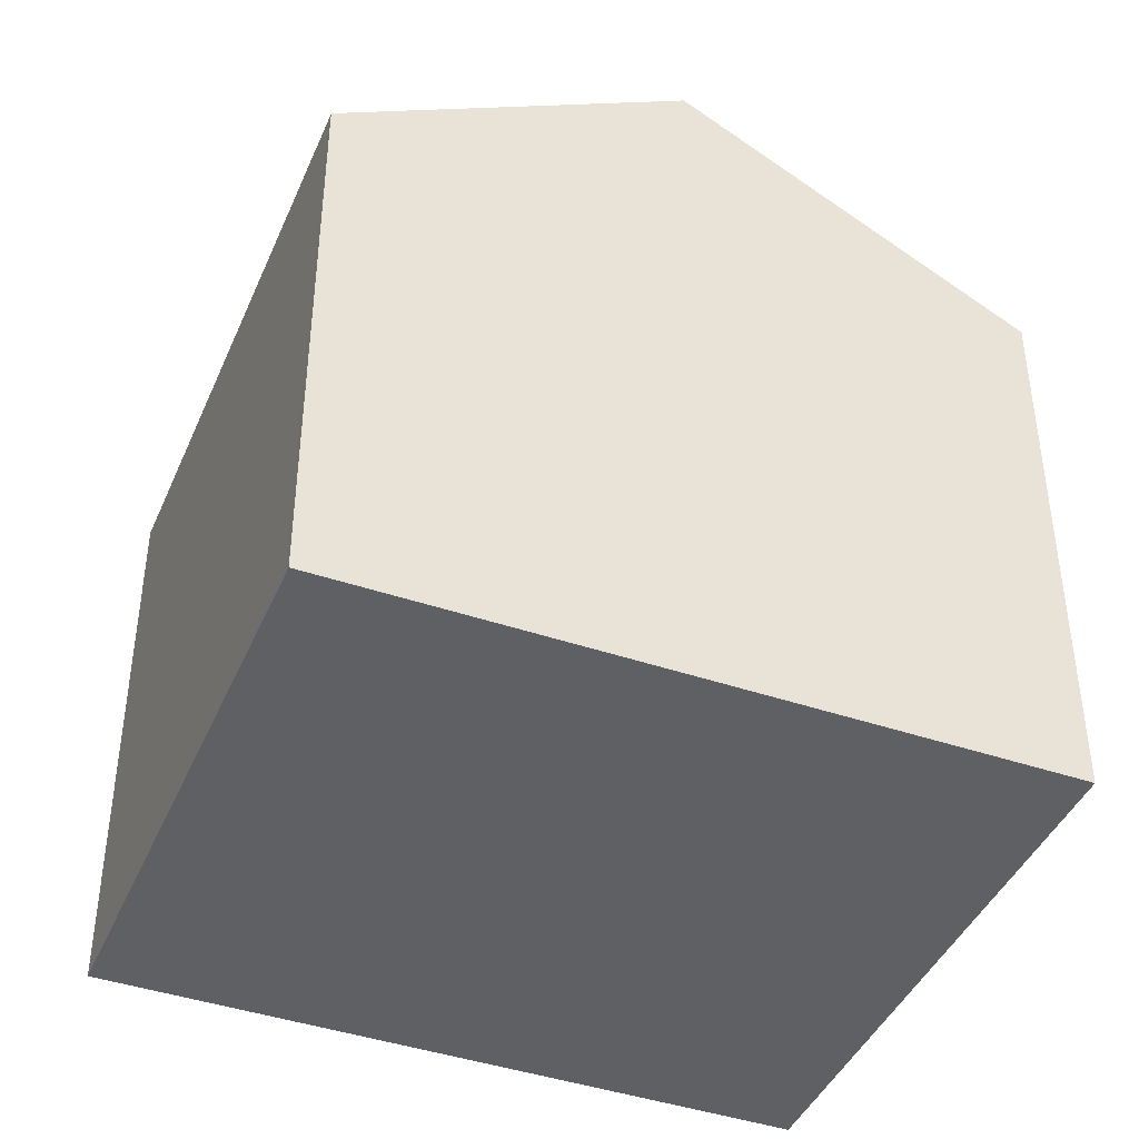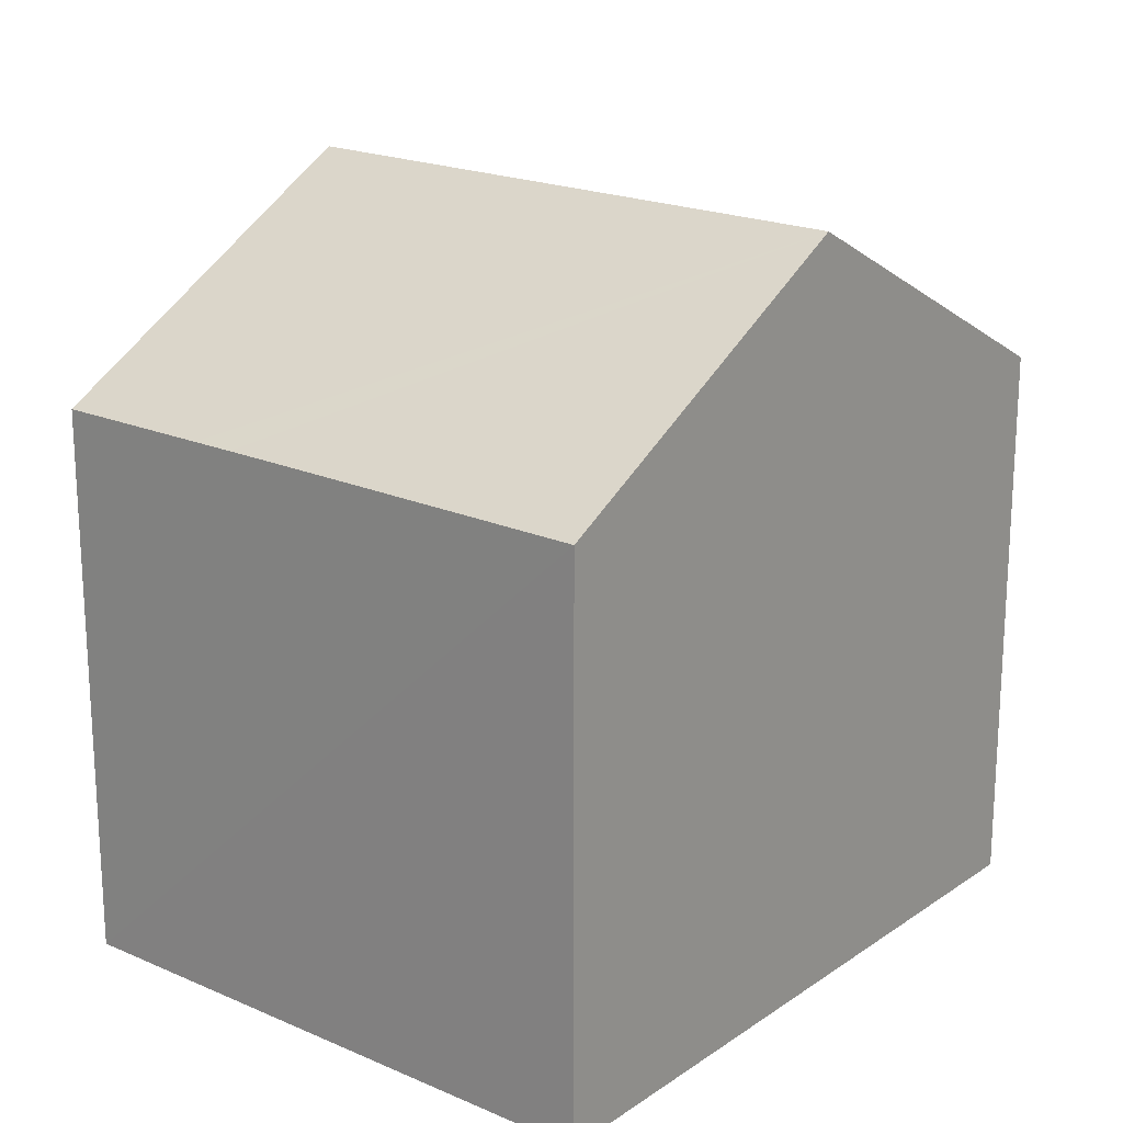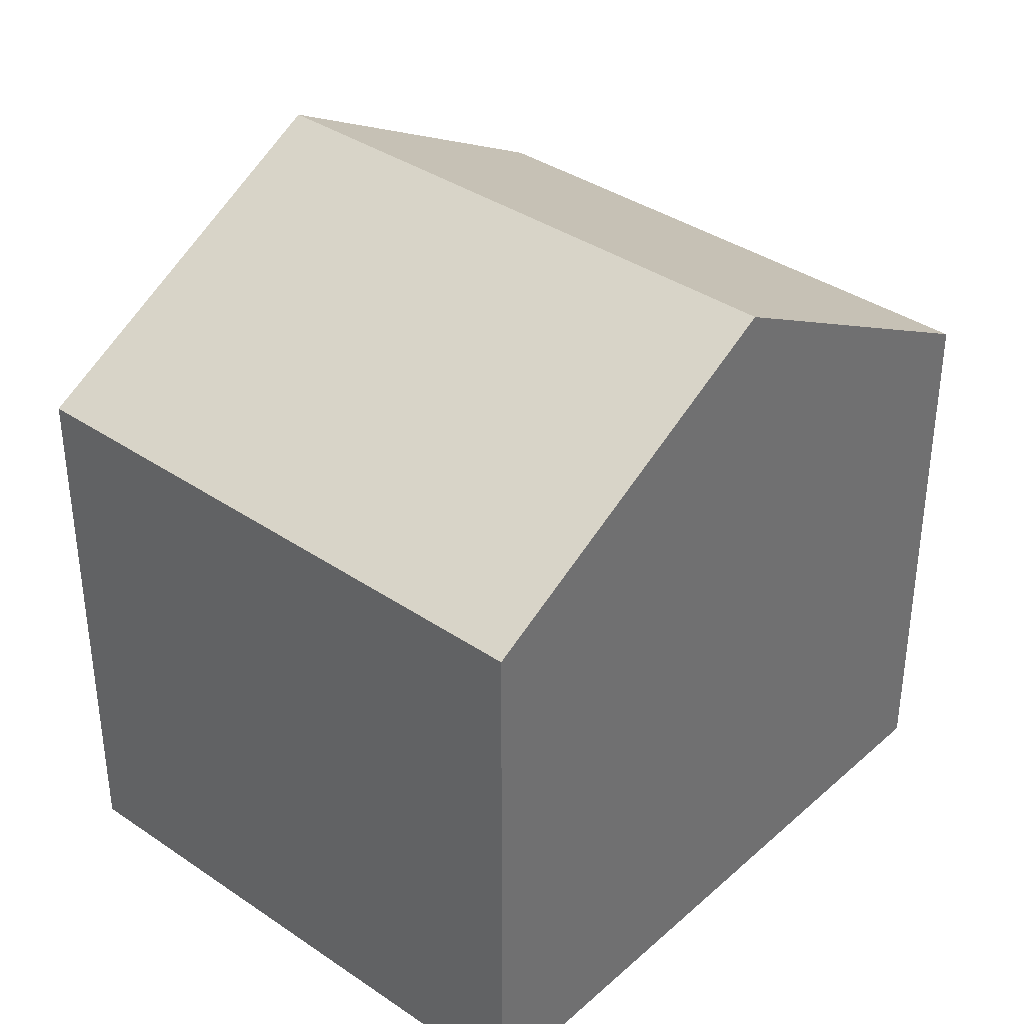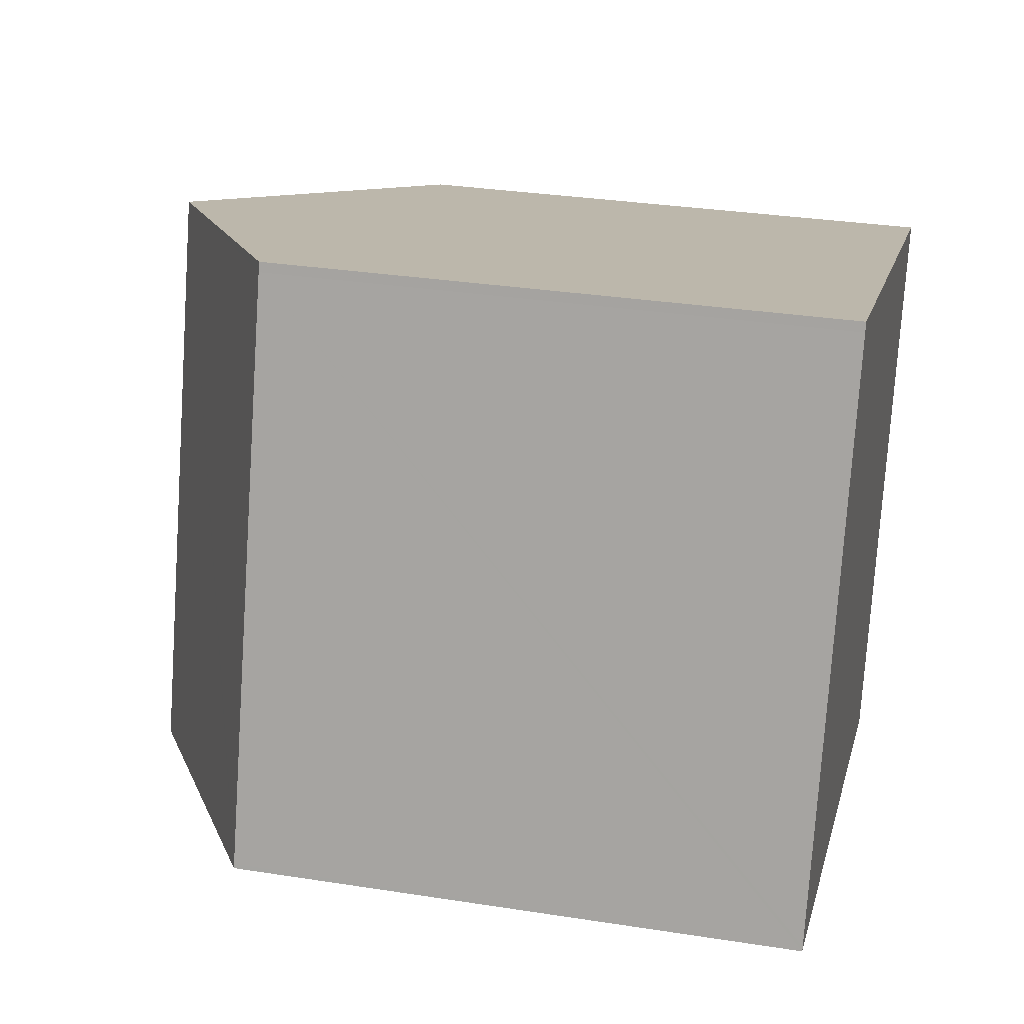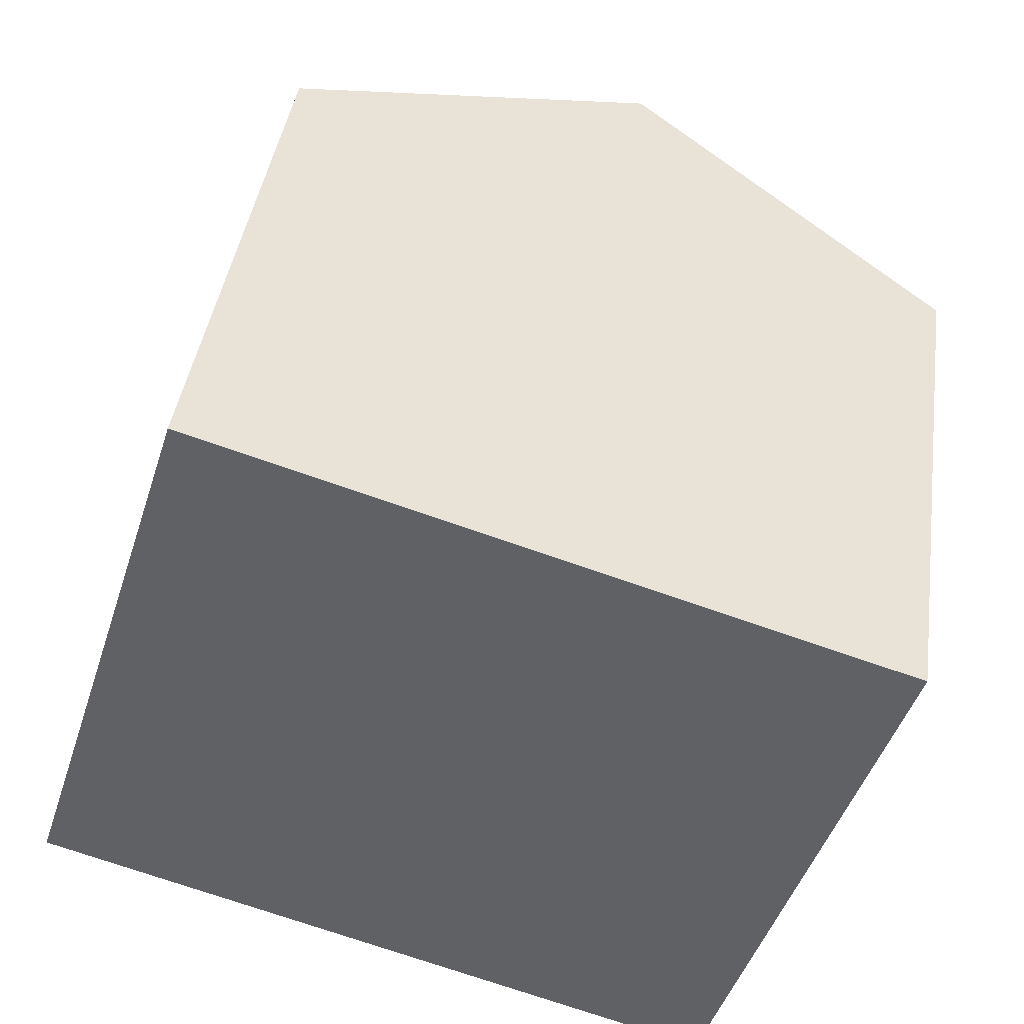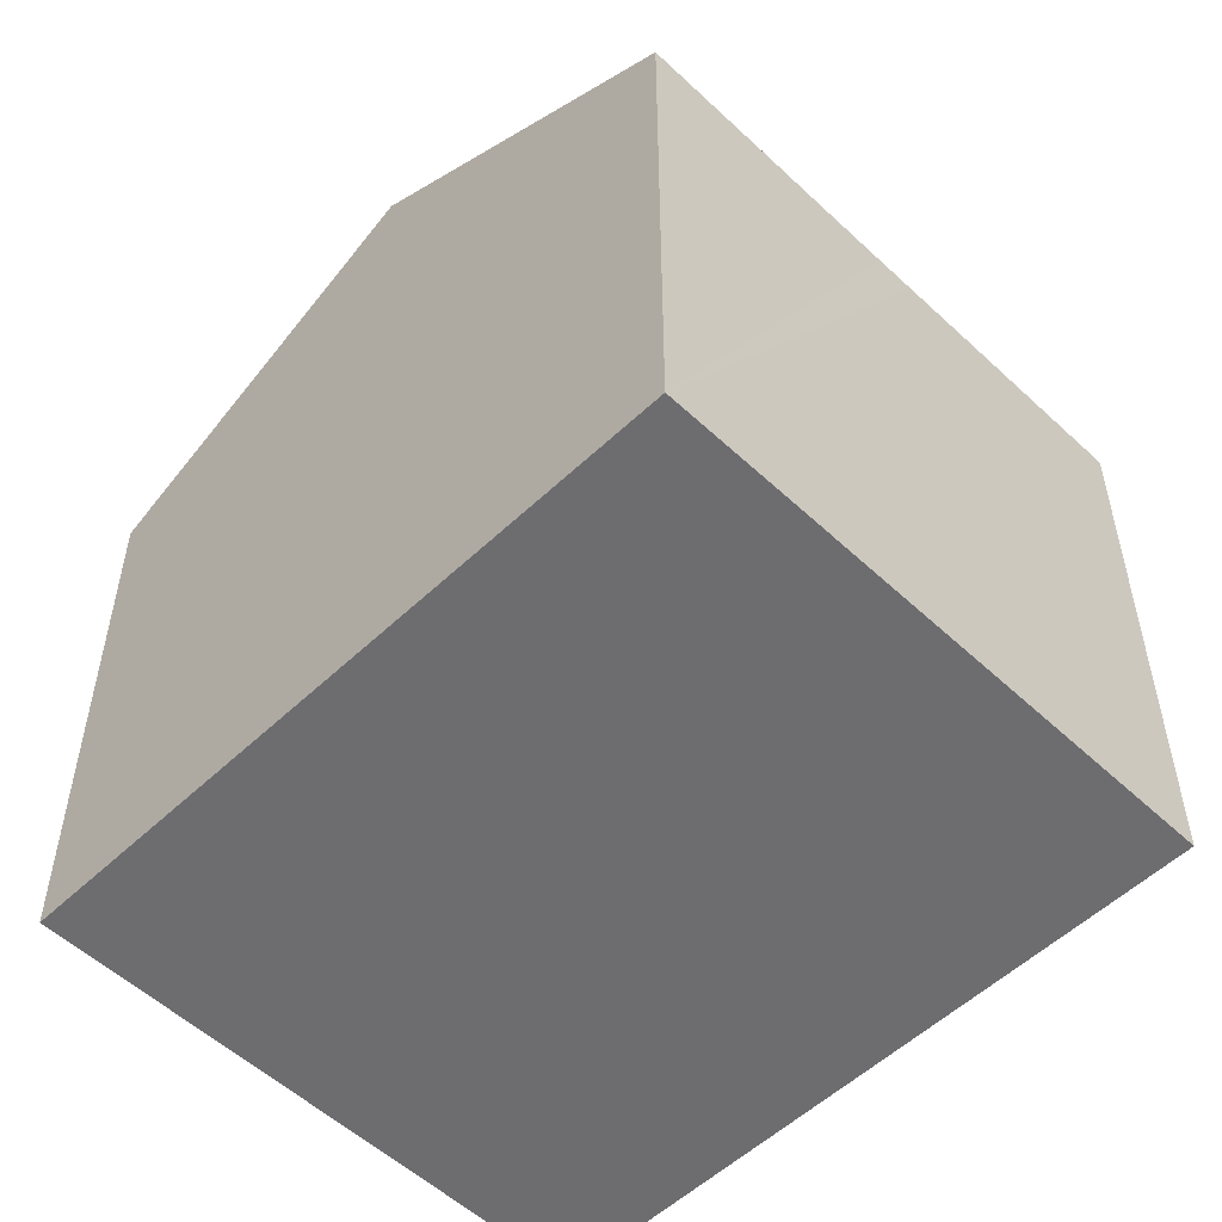
<metadata>
{"format":"obj","ext":"obj","renderer":"f3d","projection":"perspective","resolution":1024,"background":"white","views":[{"elev":-42.5,"azim":-4.6,"up":"+Y"},{"elev":20.0,"azim":146.4,"up":"+Y"},{"elev":37.0,"azim":-31.1,"up":"+Y"},{"elev":31.3,"azim":-77.4,"up":"+Z"},{"elev":41.4,"azim":8.1,"up":"+Z"},{"elev":-54.1,"azim":62.7,"up":"+Y"}]}
</metadata>
<code>
v  4.244 9.394 -1.345
v  9.493 6.997 0.502
v  8.493 6.991 -2.691
v  9.652 6.998 1.011
v  9.962 6.998 1.99
v  10.13 6.998 2.508
v  10.75 6.995 4.464
v  6.51 9.394 5.808
v  0 6.994 4.283e-16
v  0.017 6.994 0.054
v  2.23 6.994 7.037
v  2.266 6.994 7.153
v  10.75 -2.733e-16 4.464
v  8.493 1.648e-16 -2.691
v  10.13 -1.536e-16 2.508
v  9.962 -1.219e-16 1.99
v  9.493 -3.074e-17 0.502
v  9.652 -6.191e-17 1.011
v  0 0 0
v  4.244 8.236e-17 -1.345
v  0.017 -3.307e-18 0.054
v  2.23 -4.309e-16 7.037
v  2.266 -4.38e-16 7.153
v  6.51 -3.556e-16 5.808
g defaultobject
f 1 2 3
f 2 1 4
f 4 1 5
f 5 1 6
f 6 1 7
f 7 1 8
f 9 8 1
f 8 9 10
f 8 10 11
f 8 11 12
f 13 6 7
f 6 13 5
f 5 13 4
f 4 13 2
f 2 13 3
f 3 13 14
f 14 13 15
f 14 15 16
f 14 16 17
f 17 16 18
f 14 1 3
f 1 14 9
f 9 14 19
f 19 14 20
f 19 10 9
f 10 19 11
f 11 19 21
f 11 21 22
f 11 22 12
f 12 22 23
f 23 8 12
f 8 23 7
f 7 23 13
f 13 23 24
f 24 15 13
f 15 24 16
f 16 24 18
f 18 24 23
f 18 23 17
f 17 23 14
f 14 23 22
f 14 22 21
f 14 21 20
f 20 21 19

</code>
